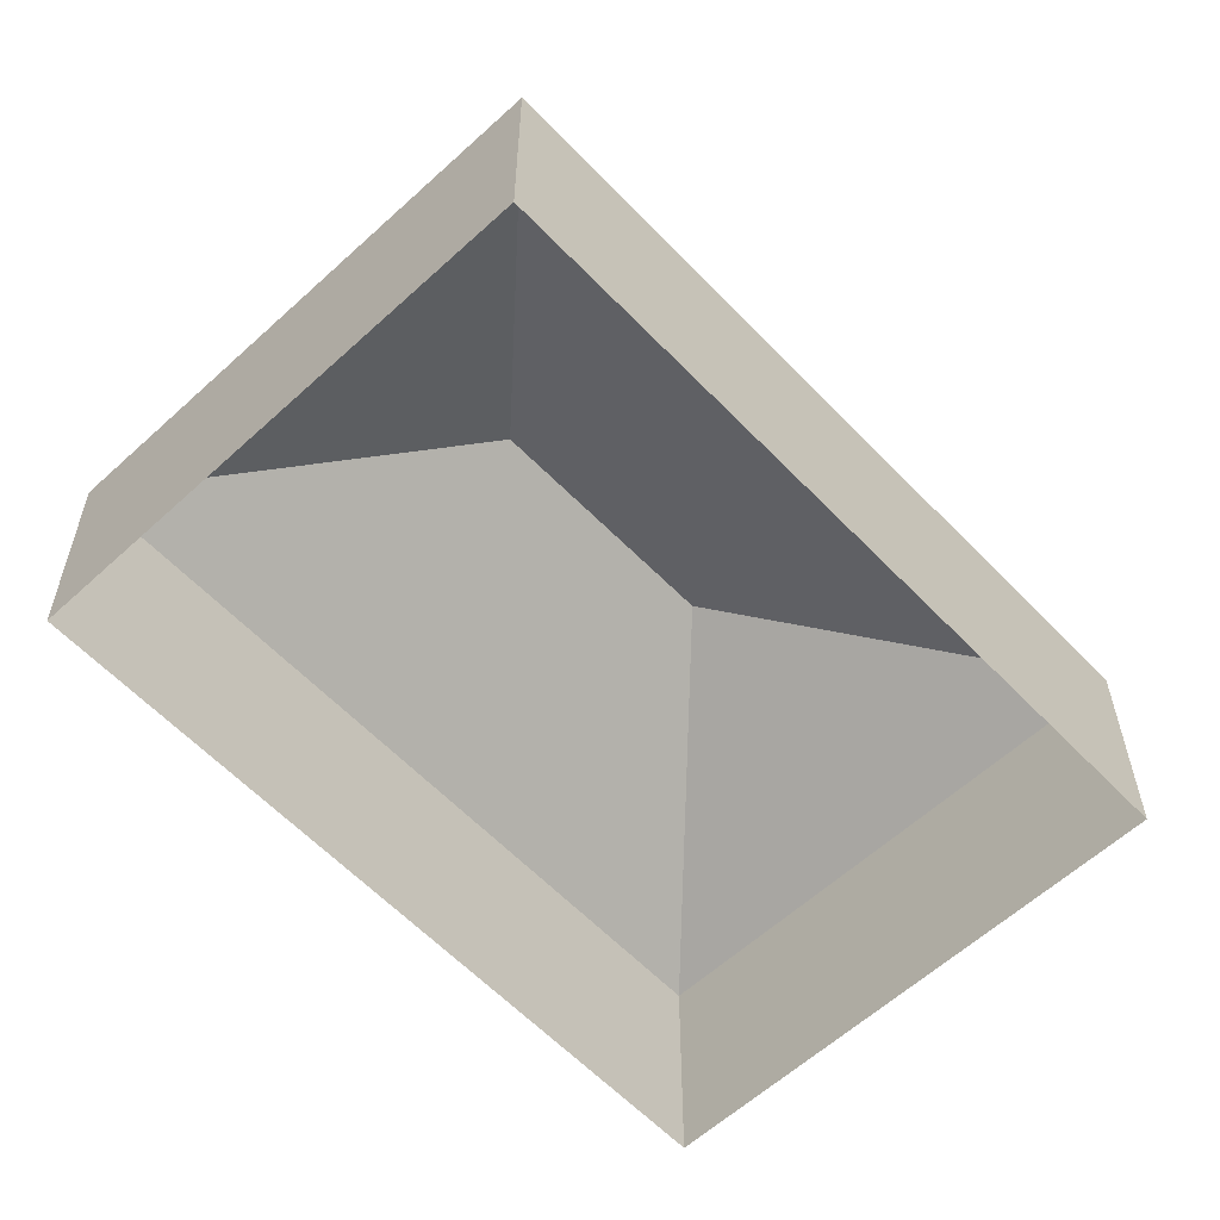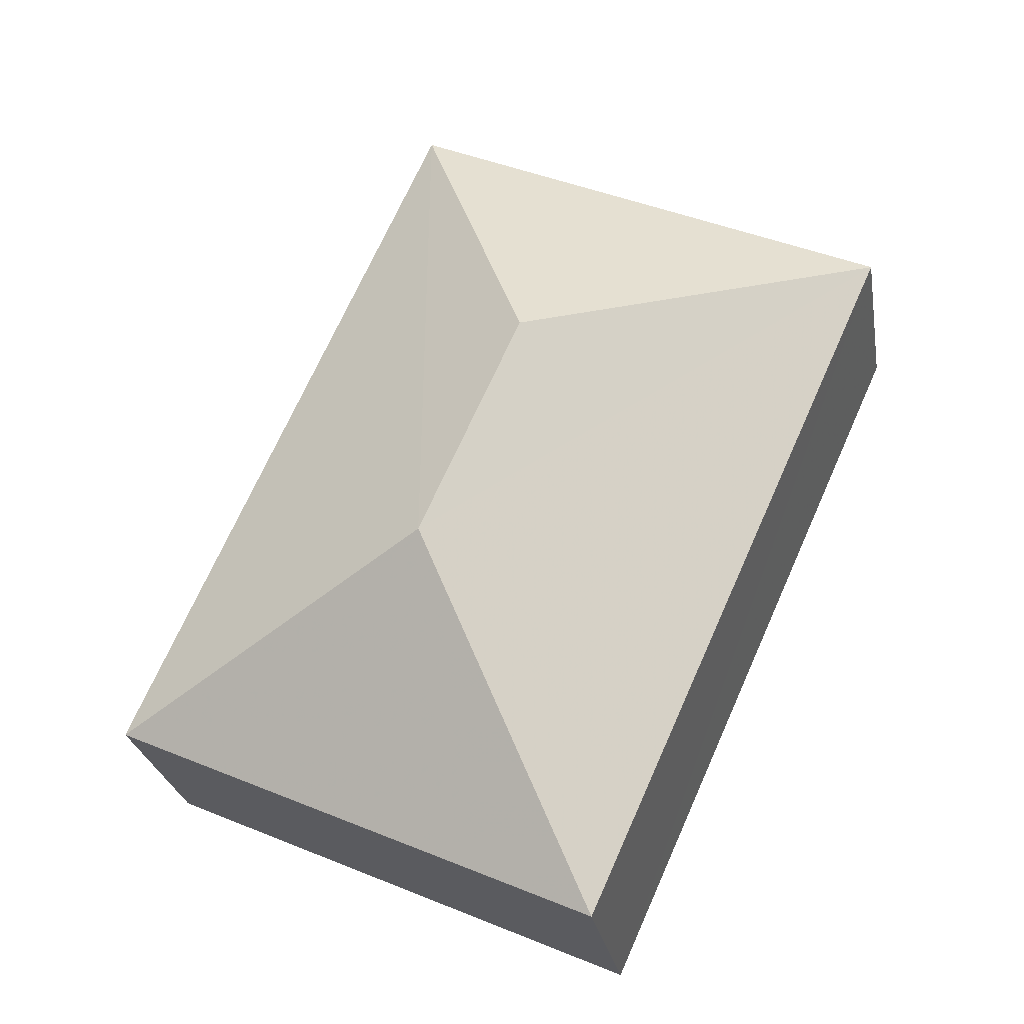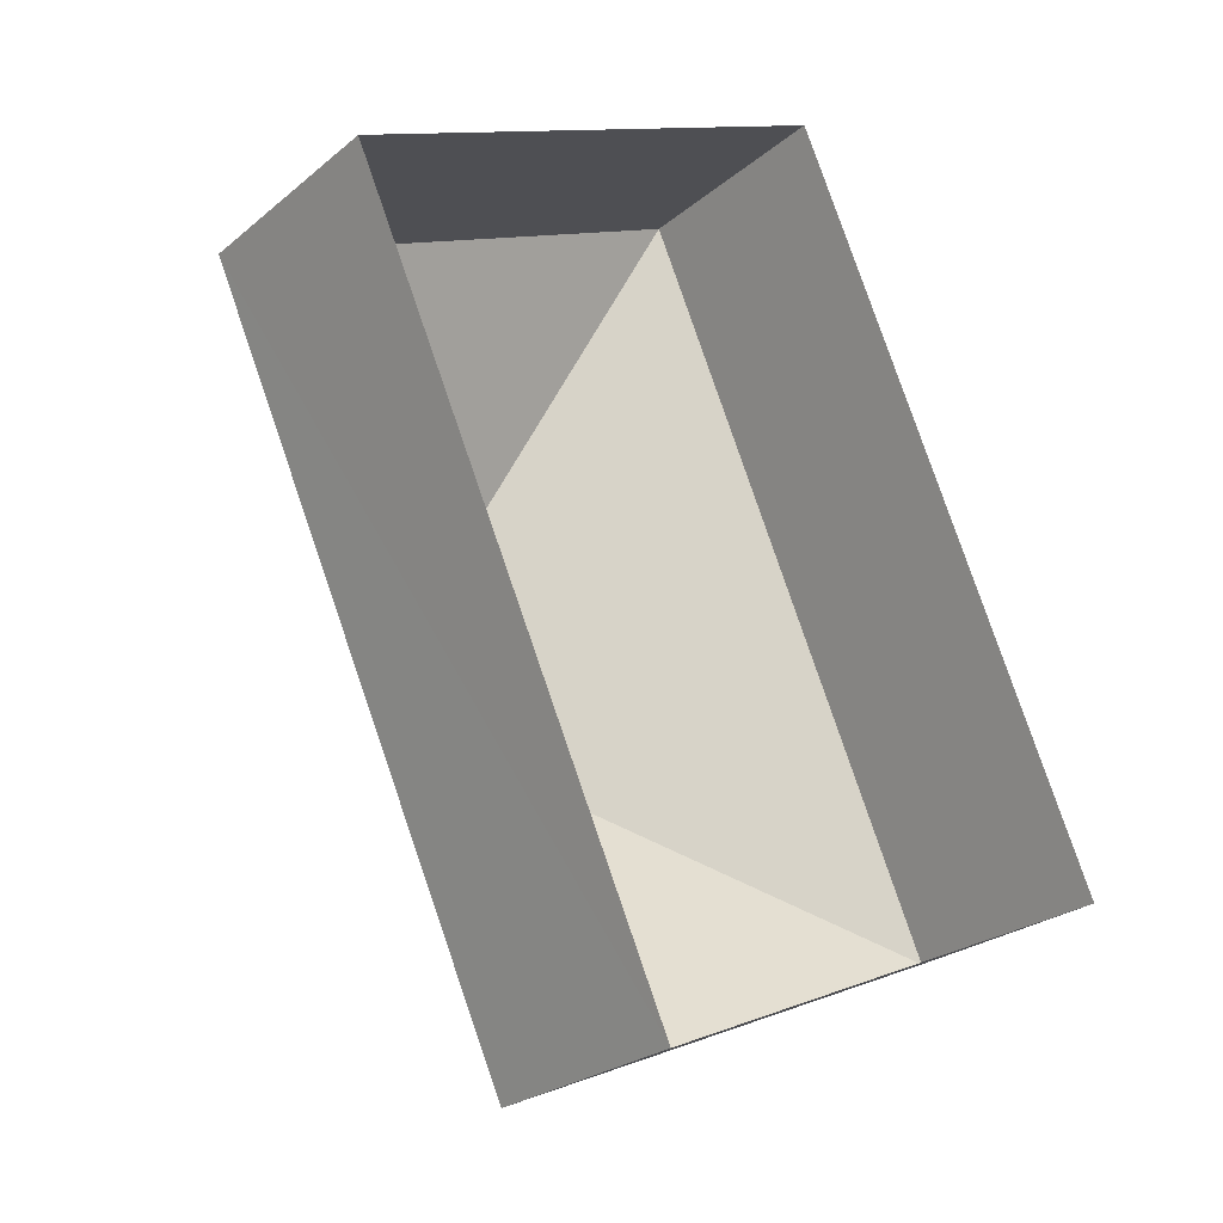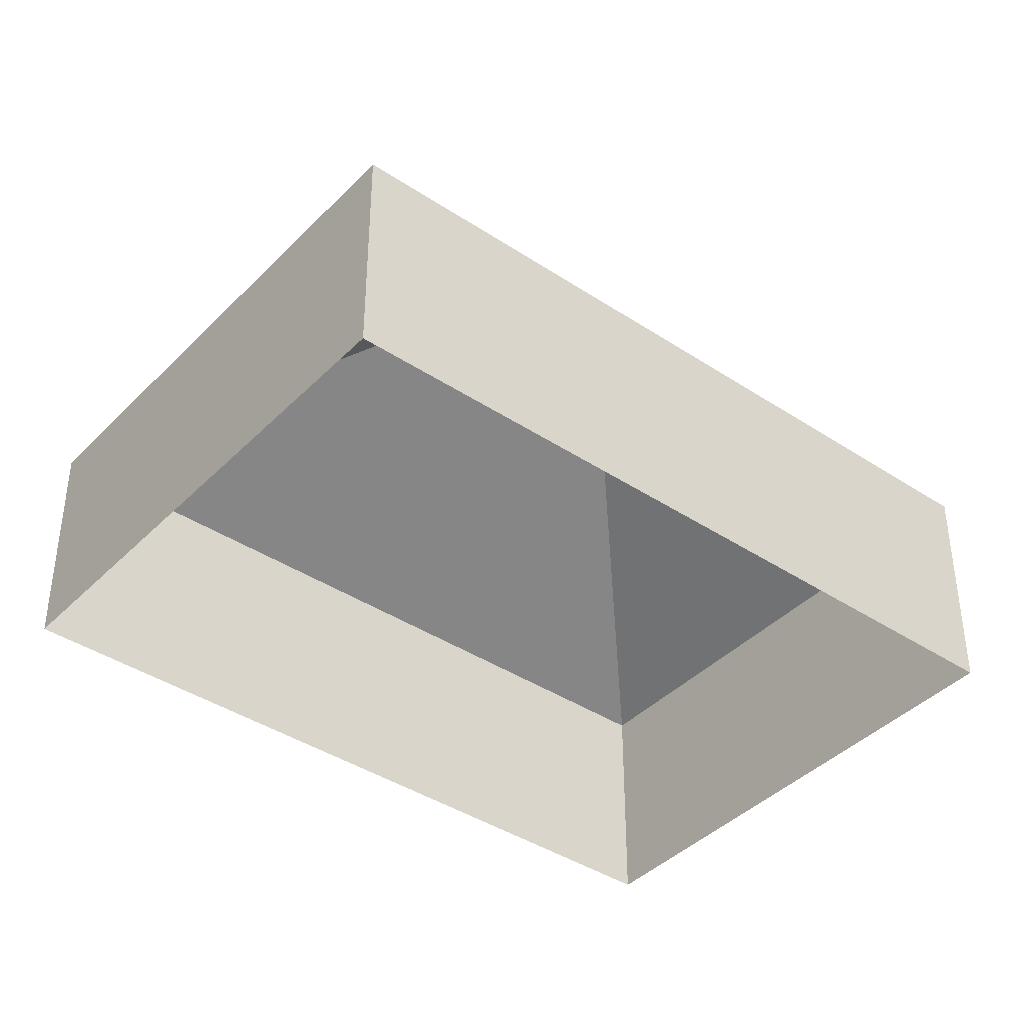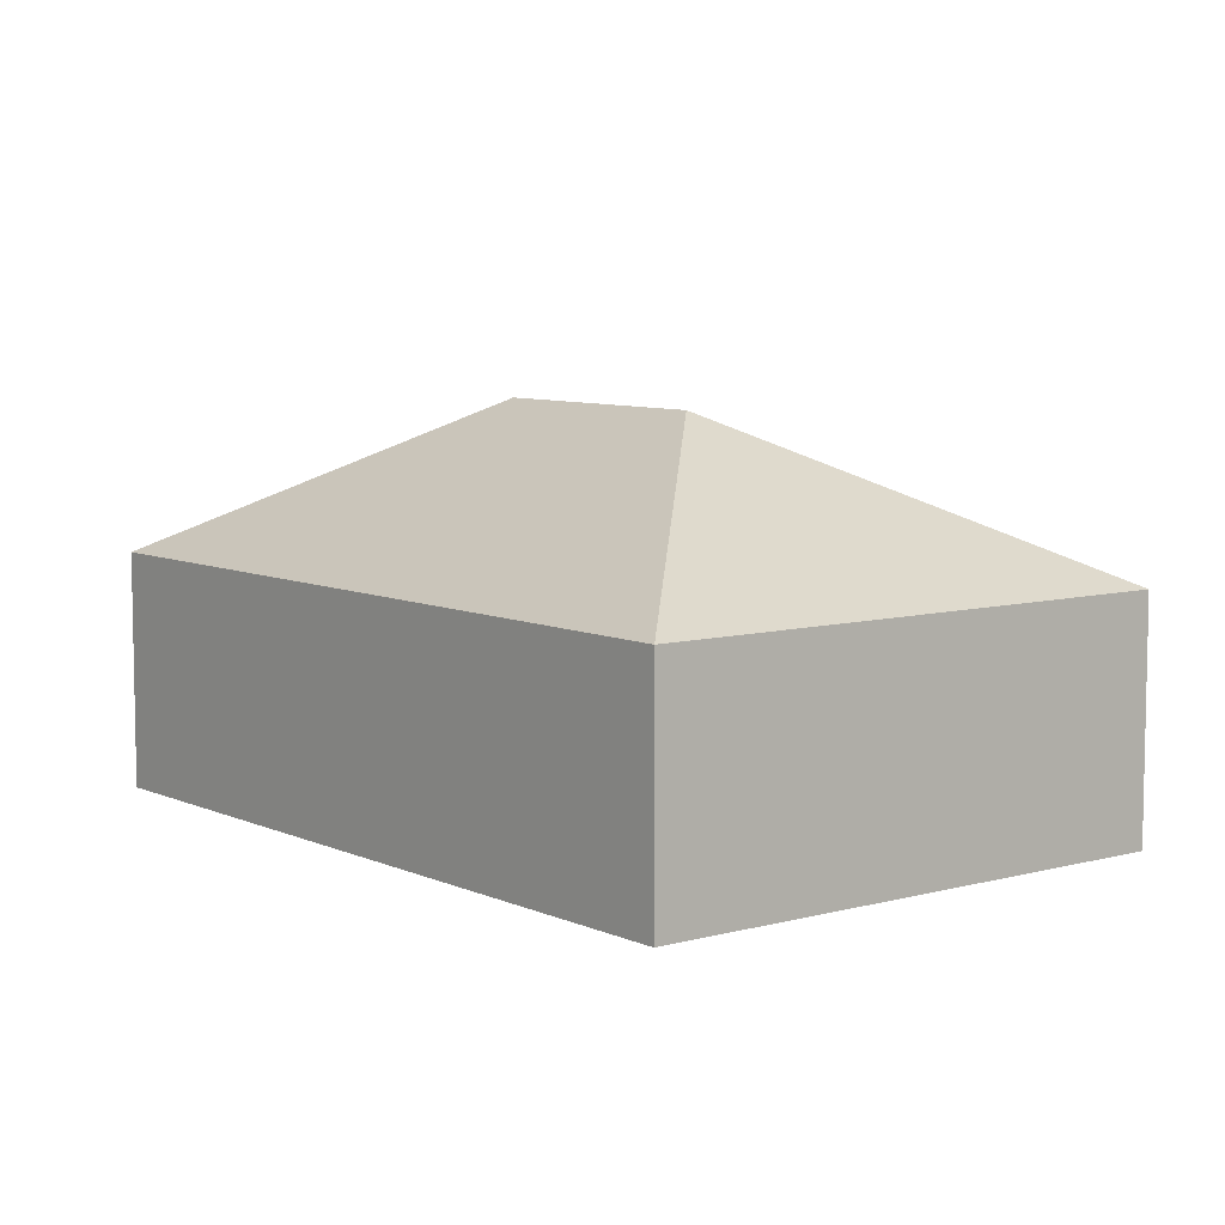
<metadata>
{"format":"obj","ext":"obj","renderer":"f3d","projection":"perspective","resolution":1024,"background":"white","views":[{"elev":-59.6,"azim":19.3,"up":"+Z"},{"elev":-26.1,"azim":9.6,"up":"+Y"},{"elev":-25.0,"azim":142.8,"up":"+Y"},{"elev":-40.1,"azim":-153.1,"up":"+Z"},{"elev":7.5,"azim":-62.3,"up":"+Z"}]}
</metadata>
<code>
v -3.176e+05 4.339e+04 30.57
v -3.176e+05 4.339e+04 30.56
v -3.176e+05 4.338e+04 30.56
v -3.176e+05 4.338e+04 30.56
v -3.176e+05 4.339e+04 35.8
v -3.176e+05 4.339e+04 33.72
v -3.176e+05 4.339e+04 33.73
v -3.176e+05 4.338e+04 35.8
v -3.176e+05 4.338e+04 33.72
v -3.176e+05 4.338e+04 33.72
f 1 2 3
f 4 1 3
f 5 6 7
f 8 9 10
f 7 9 8
f 5 7 8
f 8 6 5
f 8 10 6
f 7 2 1
f 7 6 2
f 7 1 4
f 9 7 4
f 9 4 3
f 10 9 3
f 6 3 2
f 6 10 3

</code>
